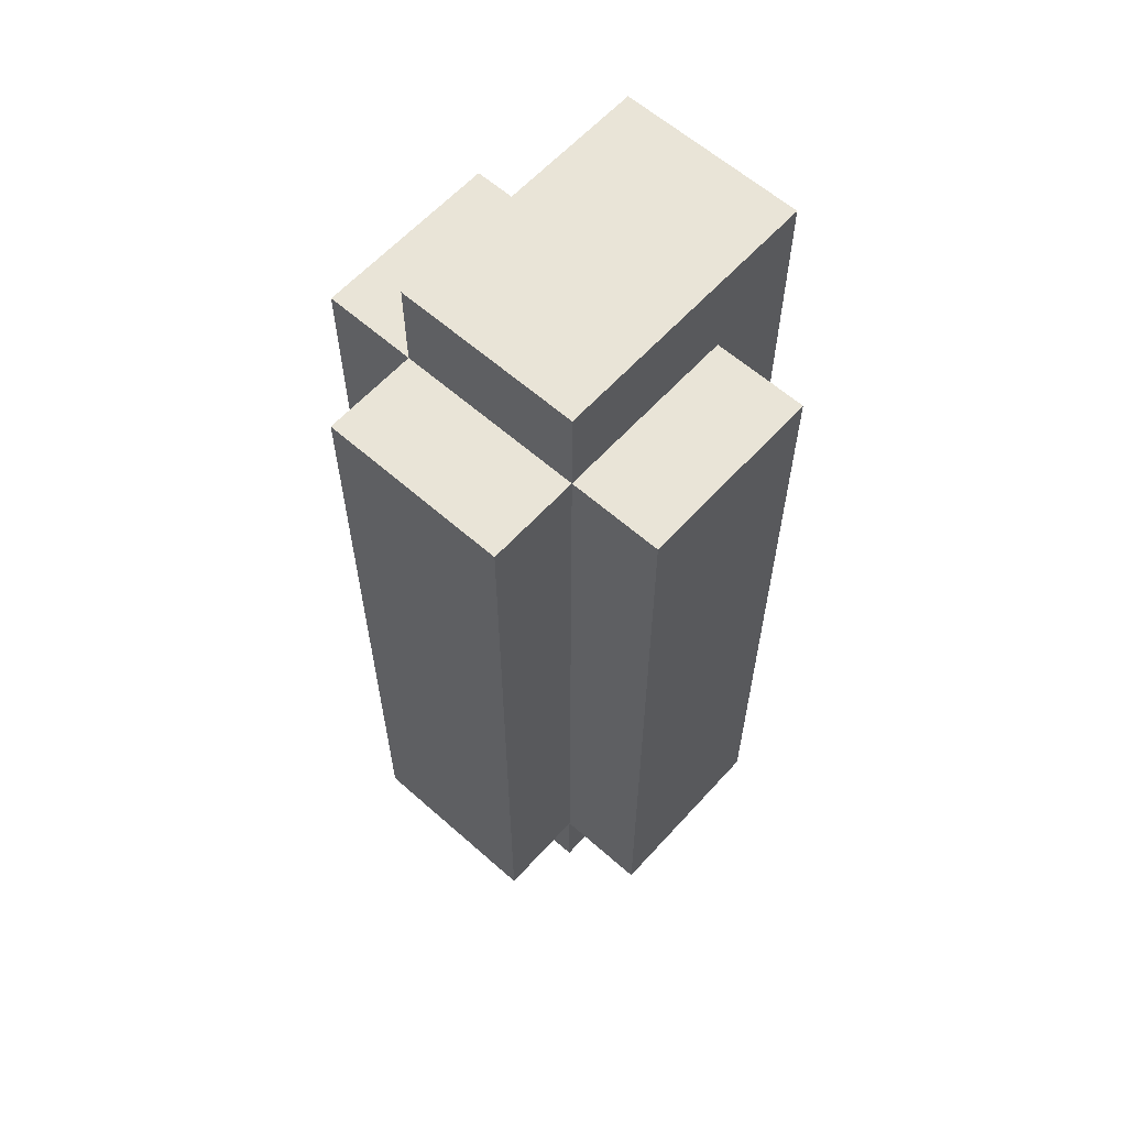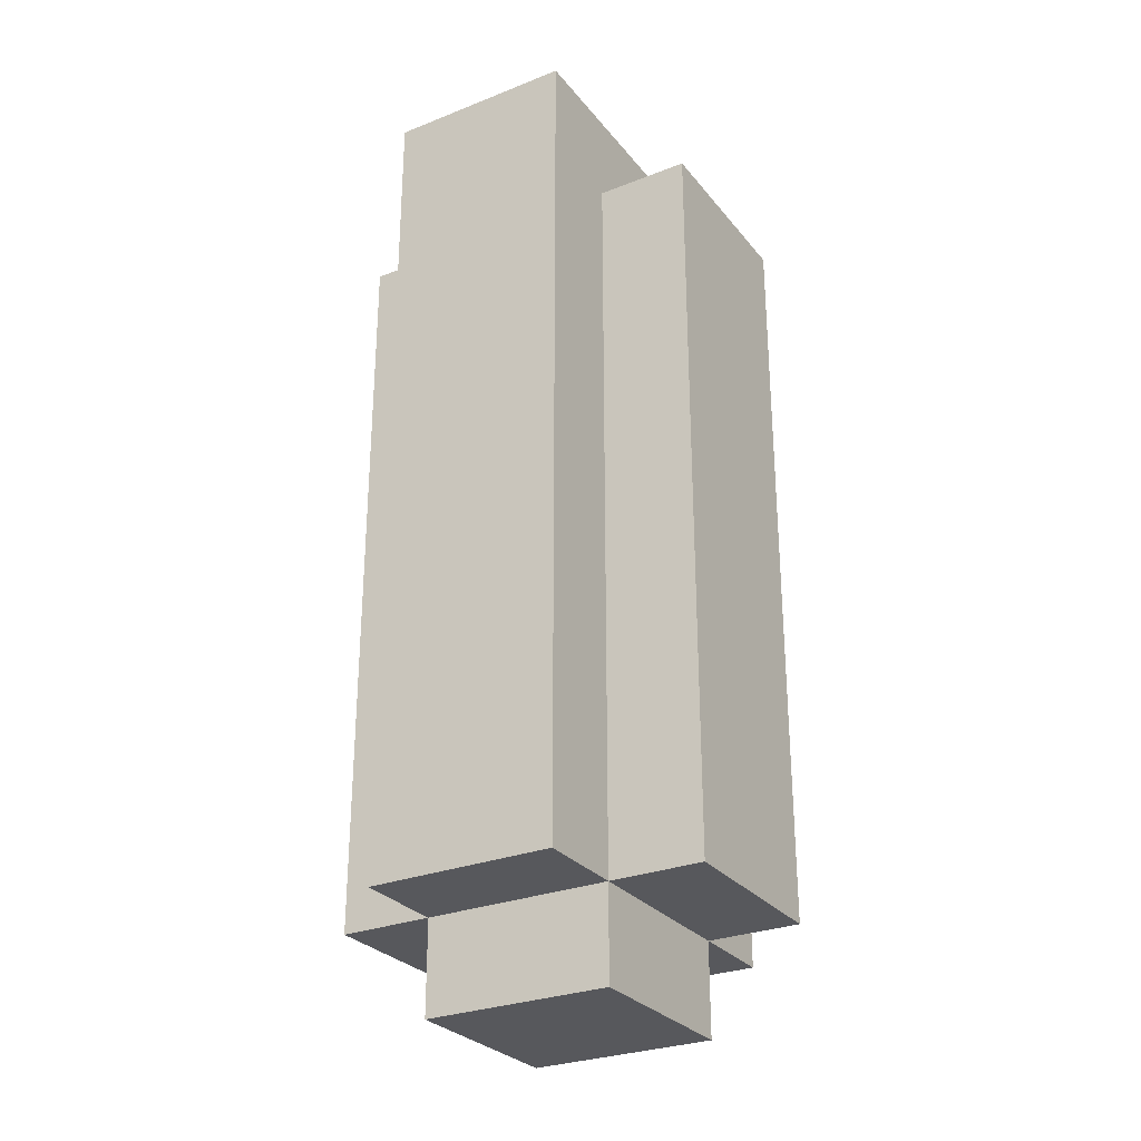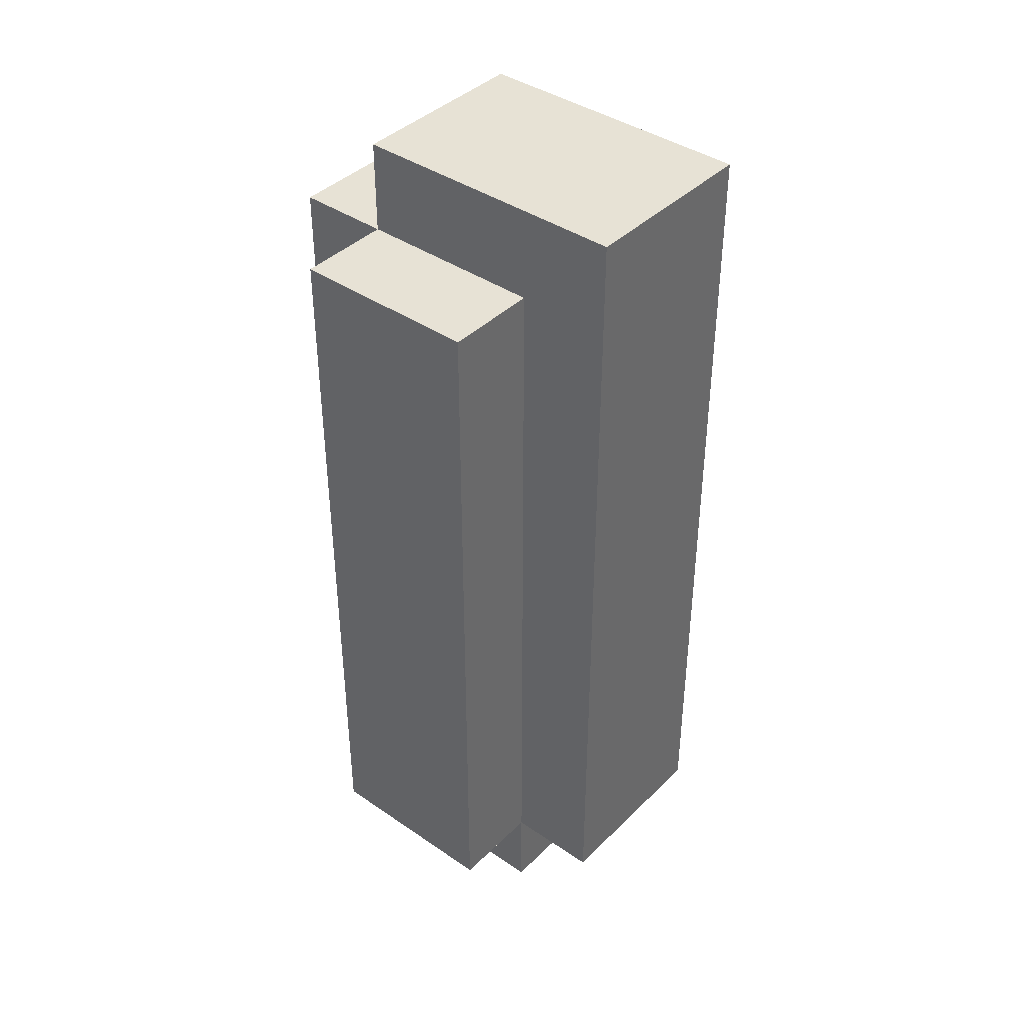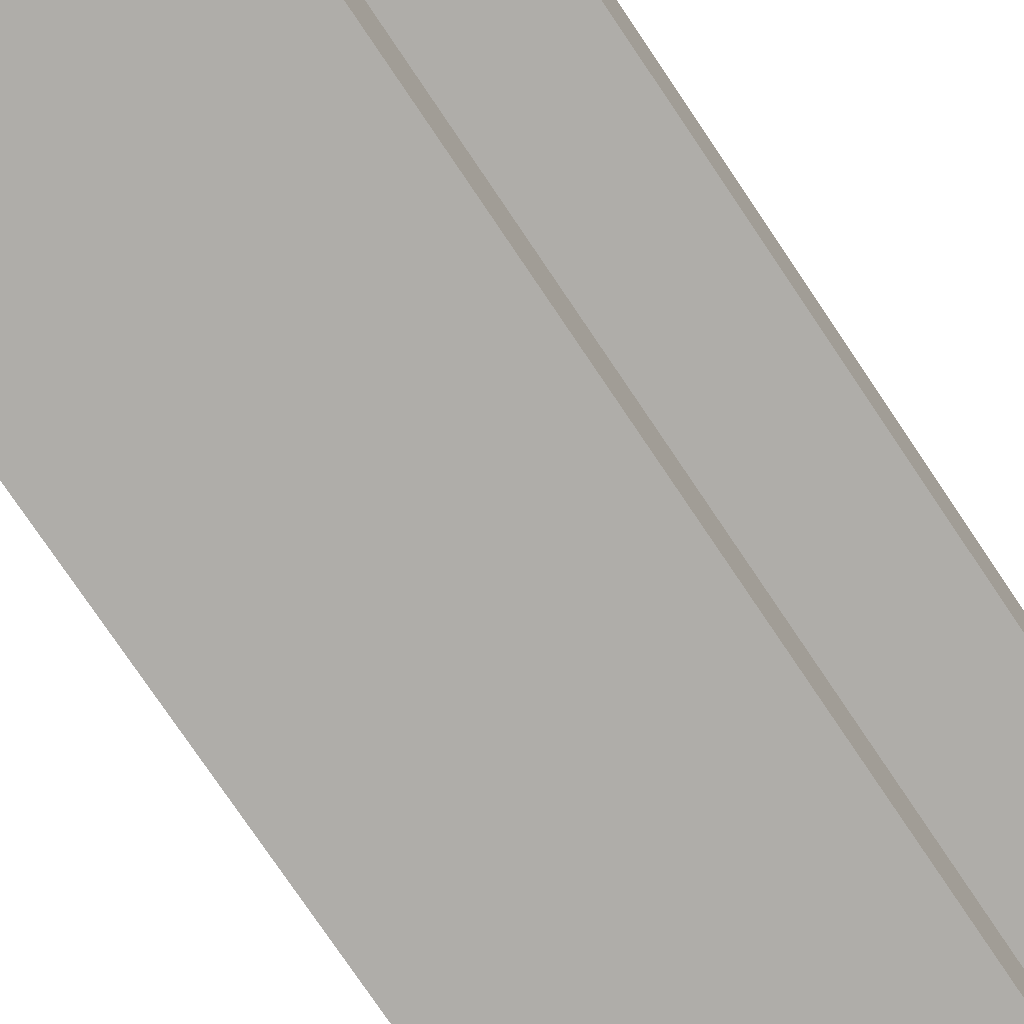
<metadata>
{"format":"obj","ext":"obj","renderer":"f3d","projection":"perspective","resolution":1024,"background":"white","views":[{"elev":61.0,"azim":-48.0,"up":"+Z"},{"elev":-28.5,"azim":120.7,"up":"+Z"},{"elev":40.4,"azim":40.1,"up":"+Z"},{"elev":-77.3,"azim":-146.0,"up":"+Y"}]}
</metadata>
<code>
g Voxel(Clone)
v -1 0 9
v -2 0 9
v -2 0 8
v -1 0 8
v -1 0 8
v -2 0 8
v -2 0 7
v -1 0 7
v -1 0 7
v -2 0 7
v -2 0 6
v -1 0 6
v -1 0 6
v -2 0 6
v -2 0 5
v -1 0 5
v -1 0 5
v -2 0 5
v -2 0 4
v -1 0 4
v -1 0 4
v -2 0 4
v -2 0 3
v -1 0 3
v -1 0 3
v -2 0 3
v -2 0 2
v -1 0 2
v -1 0 2
v -2 0 2
v -2 0 1
v -1 0 1
v -3 0 8
v -3 0 9
v -3 1 9
v -3 1 8
v -2 0 9
v -3 0 9
v -3 0 8
v -2 0 8
v -3 0 7
v -3 0 8
v -3 1 8
v -3 1 7
v -2 0 8
v -3 0 8
v -3 0 7
v -2 0 7
v -3 0 6
v -3 0 7
v -3 1 7
v -3 1 6
v -2 0 7
v -3 0 7
v -3 0 6
v -2 0 6
v -3 0 5
v -3 0 6
v -3 1 6
v -3 1 5
v -2 0 6
v -3 0 6
v -3 0 5
v -2 0 5
v -3 0 4
v -3 0 5
v -3 1 5
v -3 1 4
v -2 0 5
v -3 0 5
v -3 0 4
v -2 0 4
v -3 0 3
v -3 0 4
v -3 1 4
v -3 1 3
v -2 0 4
v -3 0 4
v -3 0 3
v -2 0 3
v -3 0 2
v -3 0 3
v -3 1 3
v -3 1 2
v -2 0 3
v -3 0 3
v -3 0 2
v -2 0 2
v -3 0 1
v -3 0 2
v -3 1 2
v -3 1 1
v -2 0 2
v -3 0 2
v -3 0 1
v -2 0 1
v -1 1 0
v -2 1 0
v -2 2 0
v -1 2 0
v -2 1 10
v -1 1 10
v -1 2 10
v -2 2 10
v -2 1 0
v -3 1 0
v -3 2 0
v -2 2 0
v -3 1 10
v -2 1 10
v -2 2 10
v -3 2 10
v -1 2 0
v -2 2 0
v -2 3 0
v -1 3 0
v -2 2 10
v -1 2 10
v -1 3 10
v -2 3 10
v -2 2 0
v -3 2 0
v -3 3 0
v -2 3 0
v -3 2 10
v -2 2 10
v -2 3 10
v -3 3 10
v -1 4 1
v -2 4 1
v -2 4 2
v -1 4 2
v -1 4 2
v -2 4 2
v -2 4 3
v -1 4 3
v -1 4 3
v -2 4 3
v -2 4 4
v -1 4 4
v -1 4 4
v -2 4 4
v -2 4 5
v -1 4 5
v -1 4 5
v -2 4 5
v -2 4 6
v -1 4 6
v -1 4 6
v -2 4 6
v -2 4 7
v -1 4 7
v -1 4 7
v -2 4 7
v -2 4 8
v -1 4 8
v -1 4 8
v -2 4 8
v -2 4 9
v -1 4 9
v -3 3 1
v -3 3 2
v -3 4 2
v -3 4 1
v -2 4 1
v -3 4 1
v -3 4 2
v -2 4 2
v -3 3 2
v -3 3 3
v -3 4 3
v -3 4 2
v -2 4 2
v -3 4 2
v -3 4 3
v -2 4 3
v -3 3 3
v -3 3 4
v -3 4 4
v -3 4 3
v -2 4 3
v -3 4 3
v -3 4 4
v -2 4 4
v -3 3 4
v -3 3 5
v -3 4 5
v -3 4 4
v -2 4 4
v -3 4 4
v -3 4 5
v -2 4 5
v -3 3 5
v -3 3 6
v -3 4 6
v -3 4 5
v -2 4 5
v -3 4 5
v -3 4 6
v -2 4 6
v -3 3 6
v -3 3 7
v -3 4 7
v -3 4 6
v -2 4 6
v -3 4 6
v -3 4 7
v -2 4 7
v -3 3 7
v -3 3 8
v -3 4 8
v -3 4 7
v -2 4 7
v -3 4 7
v -3 4 8
v -2 4 8
v -3 3 8
v -3 3 9
v -3 4 9
v -3 4 8
v -2 4 8
v -3 4 8
v -3 4 9
v -2 4 9
v -4 2 8
v -4 2 9
v -4 3 9
v -4 3 8
v -3 3 8
v -4 3 8
v -4 3 9
v -3 3 9
v -4 2 7
v -4 2 8
v -4 3 8
v -4 3 7
v -3 3 7
v -4 3 7
v -4 3 8
v -3 3 8
v -4 2 6
v -4 2 7
v -4 3 7
v -4 3 6
v -3 3 6
v -4 3 6
v -4 3 7
v -3 3 7
v -4 2 5
v -4 2 6
v -4 3 6
v -4 3 5
v -3 3 5
v -4 3 5
v -4 3 6
v -3 3 6
v -4 2 4
v -4 2 5
v -4 3 5
v -4 3 4
v -3 3 4
v -4 3 4
v -4 3 5
v -3 3 5
v -4 2 3
v -4 2 4
v -4 3 4
v -4 3 3
v -3 3 3
v -4 3 3
v -4 3 4
v -3 3 4
v -4 2 2
v -4 2 3
v -4 3 3
v -4 3 2
v -3 3 2
v -4 3 2
v -4 3 3
v -3 3 3
v -4 2 1
v -4 2 2
v -4 3 2
v -4 3 1
v -3 3 1
v -4 3 1
v -4 3 2
v -3 3 2
v -4 1 8
v -4 1 9
v -4 2 9
v -4 2 8
v -3 1 9
v -4 1 9
v -4 1 8
v -3 1 8
v -4 1 7
v -4 1 8
v -4 2 8
v -4 2 7
v -3 1 8
v -4 1 8
v -4 1 7
v -3 1 7
v -4 1 6
v -4 1 7
v -4 2 7
v -4 2 6
v -3 1 7
v -4 1 7
v -4 1 6
v -3 1 6
v -4 1 5
v -4 1 6
v -4 2 6
v -4 2 5
v -3 1 6
v -4 1 6
v -4 1 5
v -3 1 5
v -4 1 4
v -4 1 5
v -4 2 5
v -4 2 4
v -3 1 5
v -4 1 5
v -4 1 4
v -3 1 4
v -4 1 3
v -4 1 4
v -4 2 4
v -4 2 3
v -3 1 4
v -4 1 4
v -4 1 3
v -3 1 3
v -4 1 2
v -4 1 3
v -4 2 3
v -4 2 2
v -3 1 3
v -4 1 3
v -4 1 2
v -3 1 2
v -4 1 1
v -4 1 2
v -4 2 2
v -4 2 1
v -3 1 2
v -4 1 2
v -4 1 1
v -3 1 1
v 0 2 9
v 0 2 8
v 0 3 8
v 0 3 9
v 0 2 8
v 0 2 7
v 0 3 7
v 0 3 8
v 0 2 7
v 0 2 6
v 0 3 6
v 0 3 7
v 0 2 6
v 0 2 5
v 0 3 5
v 0 3 6
v 0 2 5
v 0 2 4
v 0 3 4
v 0 3 5
v 0 2 4
v 0 2 3
v 0 3 3
v 0 3 4
v 0 2 3
v 0 2 2
v 0 3 2
v 0 3 3
v 0 2 2
v 0 2 1
v 0 3 1
v 0 3 2
v 0 1 9
v 0 1 8
v 0 2 8
v 0 2 9
v 0 1 8
v 0 1 7
v 0 2 7
v 0 2 8
v 0 1 7
v 0 1 6
v 0 2 6
v 0 2 7
v 0 1 6
v 0 1 5
v 0 2 5
v 0 2 6
v 0 1 5
v 0 1 4
v 0 2 4
v 0 2 5
v 0 1 4
v 0 1 3
v 0 2 3
v 0 2 4
v 0 1 3
v 0 1 2
v 0 2 2
v 0 2 3
v 0 1 2
v 0 1 1
v 0 2 1
v 0 2 2
v -1 3 6
v -1 3 5
v -1 4 5
v -1 4 6
v 0 3 5
v -1 3 5
v -1 3 6
v 0 3 6
v -1 3 5
v -1 3 4
v -1 4 4
v -1 4 5
v 0 3 4
v -1 3 4
v -1 3 5
v 0 3 5
v -1 3 4
v -1 3 3
v -1 4 3
v -1 4 4
v 0 3 3
v -1 3 3
v -1 3 4
v 0 3 4
v -1 3 3
v -1 3 2
v -1 4 2
v -1 4 3
v 0 3 2
v -1 3 2
v -1 3 3
v 0 3 3
v -1 3 2
v -1 3 1
v -1 4 1
v -1 4 2
v 0 3 1
v -1 3 1
v -1 3 2
v 0 3 2
v -1 0 6
v -1 0 5
v -1 1 5
v -1 1 6
v 0 1 6
v -1 1 6
v -1 1 5
v 0 1 5
v -1 0 5
v -1 0 4
v -1 1 4
v -1 1 5
v 0 1 5
v -1 1 5
v -1 1 4
v 0 1 4
v -1 0 4
v -1 0 3
v -1 1 3
v -1 1 4
v 0 1 4
v -1 1 4
v -1 1 3
v 0 1 3
v -1 0 3
v -1 0 2
v -1 1 2
v -1 1 3
v 0 1 3
v -1 1 3
v -1 1 2
v 0 1 2
v -1 0 2
v -1 0 1
v -1 1 1
v -1 1 2
v 0 1 2
v -1 1 2
v -1 1 1
v 0 1 1
v -1 3 7
v -1 3 6
v -1 4 6
v -1 4 7
v 0 3 6
v -1 3 6
v -1 3 7
v 0 3 7
v -1 0 7
v -1 0 6
v -1 1 6
v -1 1 7
v 0 1 7
v -1 1 7
v -1 1 6
v 0 1 6
v -1 3 9
v -2 3 9
v -2 3 10
v -1 3 10
v -2 3 9
v -1 3 9
v -1 4 9
v -2 4 9
v -2 3 9
v -3 3 9
v -3 3 10
v -2 3 10
v -3 3 9
v -2 3 9
v -2 4 9
v -3 4 9
v -1 1 10
v -2 1 10
v -2 1 9
v -1 1 9
v -2 0 9
v -1 0 9
v -1 1 9
v -2 1 9
v -2 1 10
v -3 1 10
v -3 1 9
v -2 1 9
v -3 0 9
v -2 0 9
v -2 1 9
v -3 1 9
v -3 2 9
v -3 2 10
v -3 3 10
v -3 3 9
v -4 2 9
v -3 2 9
v -3 3 9
v -4 3 9
v -3 1 9
v -3 1 10
v -3 2 10
v -3 2 9
v -4 1 9
v -3 1 9
v -3 2 9
v -4 2 9
v -1 3 1
v -2 3 1
v -2 4 1
v -1 4 1
v -1 3 0
v -2 3 0
v -2 3 1
v -1 3 1
v -2 3 1
v -3 3 1
v -3 4 1
v -2 4 1
v -2 3 0
v -3 3 0
v -3 3 1
v -2 3 1
v -1 2 1
v -1 2 0
v -1 3 0
v -1 3 1
v 0 2 1
v -1 2 1
v -1 3 1
v 0 3 1
v -1 1 1
v -1 1 0
v -1 2 0
v -1 2 1
v 0 1 1
v -1 1 1
v -1 2 1
v 0 2 1
v -1 1 1
v -2 1 1
v -2 1 0
v -1 1 0
v -1 0 1
v -2 0 1
v -2 1 1
v -1 1 1
v -2 1 1
v -3 1 1
v -3 1 0
v -2 1 0
v -2 0 1
v -3 0 1
v -3 1 1
v -2 1 1
v -3 1 1
v -4 1 1
v -4 2 1
v -3 2 1
v -3 1 0
v -3 1 1
v -3 2 1
v -3 2 0
v -3 2 1
v -4 2 1
v -4 3 1
v -3 3 1
v -3 2 0
v -3 2 1
v -3 3 1
v -3 3 0
v -1 3 8
v -1 3 7
v -1 4 7
v -1 4 8
v 0 3 7
v -1 3 7
v -1 3 8
v 0 3 8
v -1 0 8
v -1 0 7
v -1 1 7
v -1 1 8
v 0 1 8
v -1 1 8
v -1 1 7
v 0 1 7
v -1 3 9
v -1 3 8
v -1 4 8
v -1 4 9
v 0 3 8
v -1 3 8
v -1 3 9
v 0 3 9
v -1 0 9
v -1 0 8
v -1 1 8
v -1 1 9
v 0 1 9
v -1 1 9
v -1 1 8
v 0 1 8
v -1 1 10
v 0 1 10
v 0 2 10
v -1 2 10
v 0 1 10
v 0 1 9
v 0 2 9
v 0 2 10
v 0 1 10
v -1 1 10
v -1 1 9
v 0 1 9
v 0 3 9
v -1 3 9
v -1 3 10
v 0 3 10
v -1 2 10
v 0 2 10
v 0 3 10
v -1 3 10
v 0 2 10
v 0 2 9
v 0 3 9
v 0 3 10
f 1 2 3
f 1 3 4
f 5 6 7
f 5 7 8
f 9 10 11
f 9 11 12
f 13 14 15
f 13 15 16
f 17 18 19
f 17 19 20
f 21 22 23
f 21 23 24
f 25 26 27
f 25 27 28
f 29 30 31
f 29 31 32
f 33 34 35
f 33 35 36
f 37 38 39
f 37 39 40
f 41 42 43
f 41 43 44
f 45 46 47
f 45 47 48
f 49 50 51
f 49 51 52
f 53 54 55
f 53 55 56
f 57 58 59
f 57 59 60
f 61 62 63
f 61 63 64
f 65 66 67
f 65 67 68
f 69 70 71
f 69 71 72
f 73 74 75
f 73 75 76
f 77 78 79
f 77 79 80
f 81 82 83
f 81 83 84
f 85 86 87
f 85 87 88
f 89 90 91
f 89 91 92
f 93 94 95
f 93 95 96
f 97 98 99
f 97 99 100
f 101 102 103
f 101 103 104
f 105 106 107
f 105 107 108
f 109 110 111
f 109 111 112
f 113 114 115
f 113 115 116
f 117 118 119
f 117 119 120
f 121 122 123
f 121 123 124
f 125 126 127
f 125 127 128
f 129 130 131
f 129 131 132
f 133 134 135
f 133 135 136
f 137 138 139
f 137 139 140
f 141 142 143
f 141 143 144
f 145 146 147
f 145 147 148
f 149 150 151
f 149 151 152
f 153 154 155
f 153 155 156
f 157 158 159
f 157 159 160
f 161 162 163
f 161 163 164
f 165 166 167
f 165 167 168
f 169 170 171
f 169 171 172
f 173 174 175
f 173 175 176
f 177 178 179
f 177 179 180
f 181 182 183
f 181 183 184
f 185 186 187
f 185 187 188
f 189 190 191
f 189 191 192
f 193 194 195
f 193 195 196
f 197 198 199
f 197 199 200
f 201 202 203
f 201 203 204
f 205 206 207
f 205 207 208
f 209 210 211
f 209 211 212
f 213 214 215
f 213 215 216
f 217 218 219
f 217 219 220
f 221 222 223
f 221 223 224
f 225 226 227
f 225 227 228
f 229 230 231
f 229 231 232
f 233 234 235
f 233 235 236
f 237 238 239
f 237 239 240
f 241 242 243
f 241 243 244
f 245 246 247
f 245 247 248
f 249 250 251
f 249 251 252
f 253 254 255
f 253 255 256
f 257 258 259
f 257 259 260
f 261 262 263
f 261 263 264
f 265 266 267
f 265 267 268
f 269 270 271
f 269 271 272
f 273 274 275
f 273 275 276
f 277 278 279
f 277 279 280
f 281 282 283
f 281 283 284
f 285 286 287
f 285 287 288
f 289 290 291
f 289 291 292
f 293 294 295
f 293 295 296
f 297 298 299
f 297 299 300
f 301 302 303
f 301 303 304
f 305 306 307
f 305 307 308
f 309 310 311
f 309 311 312
f 313 314 315
f 313 315 316
f 317 318 319
f 317 319 320
f 321 322 323
f 321 323 324
f 325 326 327
f 325 327 328
f 329 330 331
f 329 331 332
f 333 334 335
f 333 335 336
f 337 338 339
f 337 339 340
f 341 342 343
f 341 343 344
f 345 346 347
f 345 347 348
f 349 350 351
f 349 351 352
f 353 354 355
f 353 355 356
f 357 358 359
f 357 359 360
f 361 362 363
f 361 363 364
f 365 366 367
f 365 367 368
f 369 370 371
f 369 371 372
f 373 374 375
f 373 375 376
f 377 378 379
f 377 379 380
f 381 382 383
f 381 383 384
f 385 386 387
f 385 387 388
f 389 390 391
f 389 391 392
f 393 394 395
f 393 395 396
f 397 398 399
f 397 399 400
f 401 402 403
f 401 403 404
f 405 406 407
f 405 407 408
f 409 410 411
f 409 411 412
f 413 414 415
f 413 415 416
f 417 418 419
f 417 419 420
f 421 422 423
f 421 423 424
f 425 426 427
f 425 427 428
f 429 430 431
f 429 431 432
f 433 434 435
f 433 435 436
f 437 438 439
f 437 439 440
f 441 442 443
f 441 443 444
f 445 446 447
f 445 447 448
f 449 450 451
f 449 451 452
f 453 454 455
f 453 455 456
f 457 458 459
f 457 459 460
f 461 462 463
f 461 463 464
f 465 466 467
f 465 467 468
f 469 470 471
f 469 471 472
f 473 474 475
f 473 475 476
f 477 478 479
f 477 479 480
f 481 482 483
f 481 483 484
f 485 486 487
f 485 487 488
f 489 490 491
f 489 491 492
f 493 494 495
f 493 495 496
f 497 498 499
f 497 499 500
f 501 502 503
f 501 503 504
f 505 506 507
f 505 507 508
f 509 510 511
f 509 511 512
f 513 514 515
f 513 515 516
f 517 518 519
f 517 519 520
f 521 522 523
f 521 523 524
f 525 526 527
f 525 527 528
f 529 530 531
f 529 531 532
f 533 534 535
f 533 535 536
f 537 538 539
f 537 539 540
f 541 542 543
f 541 543 544
f 545 546 547
f 545 547 548
f 549 550 551
f 549 551 552
f 553 554 555
f 553 555 556
f 557 558 559
f 557 559 560
f 561 562 563
f 561 563 564
f 565 566 567
f 565 567 568
f 569 570 571
f 569 571 572
f 573 574 575
f 573 575 576
f 577 578 579
f 577 579 580
f 581 582 583
f 581 583 584
f 585 586 587
f 585 587 588
f 589 590 591
f 589 591 592
f 593 594 595
f 593 595 596
f 597 598 599
f 597 599 600
f 601 602 603
f 601 603 604
f 605 606 607
f 605 607 608
f 609 610 611
f 609 611 612
f 613 614 615
f 613 615 616
f 617 618 619
f 617 619 620
f 621 622 623
f 621 623 624
f 625 626 627
f 625 627 628
f 629 630 631
f 629 631 632
f 633 634 635
f 633 635 636
f 637 638 639
f 637 639 640
f 641 642 643
f 641 643 644
f 645 646 647
f 645 647 648
f 649 650 651
f 649 651 652
f 653 654 655
f 653 655 656
f 657 658 659
f 657 659 660
f 661 662 663
f 661 663 664
f 665 666 667
f 665 667 668
f 669 670 671
f 669 671 672
f 673 674 675
f 673 675 676
f 677 678 679
f 677 679 680

</code>
